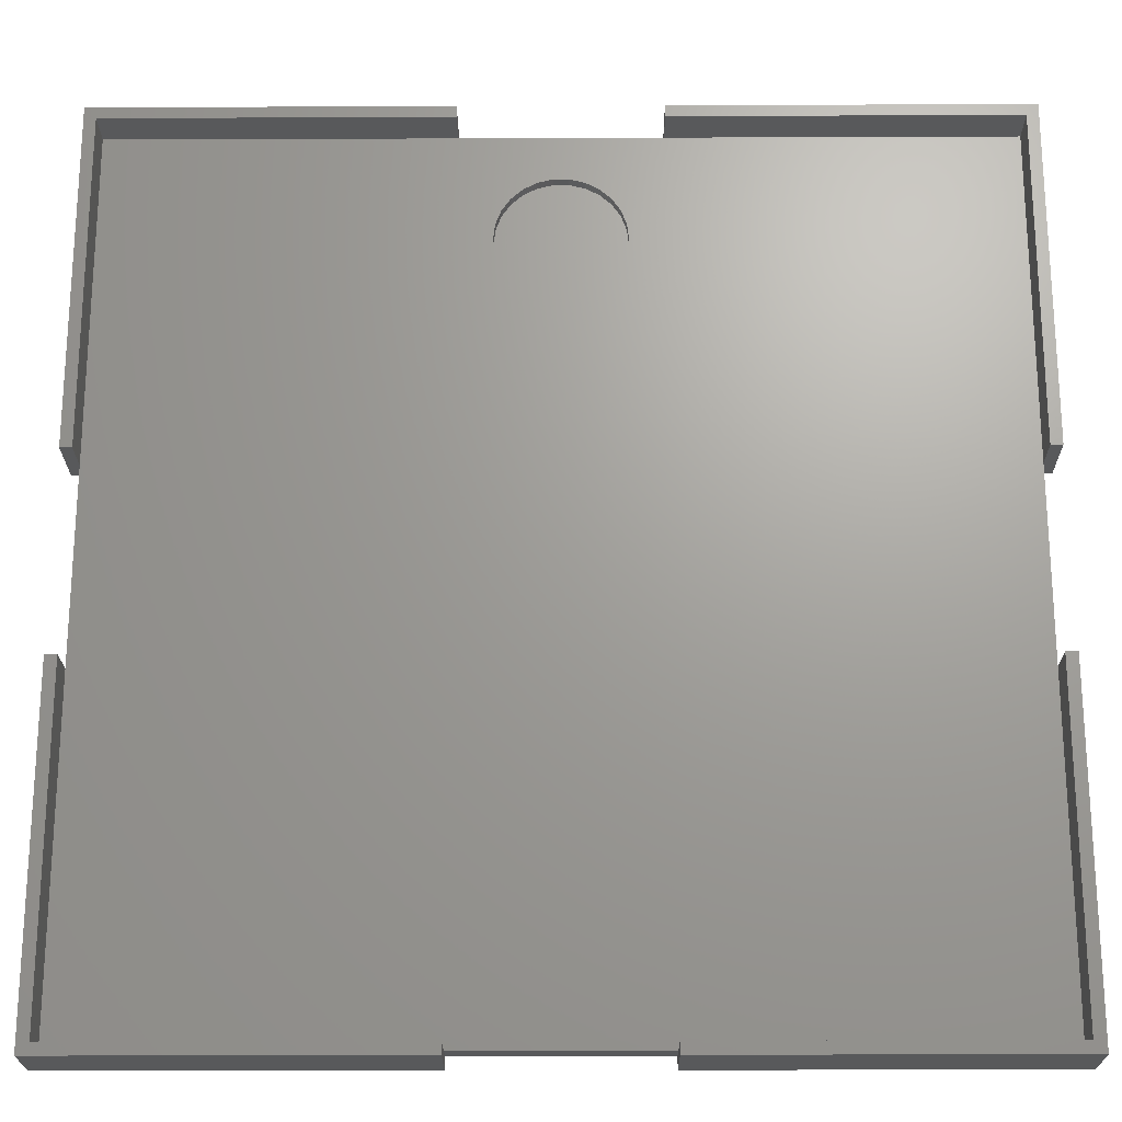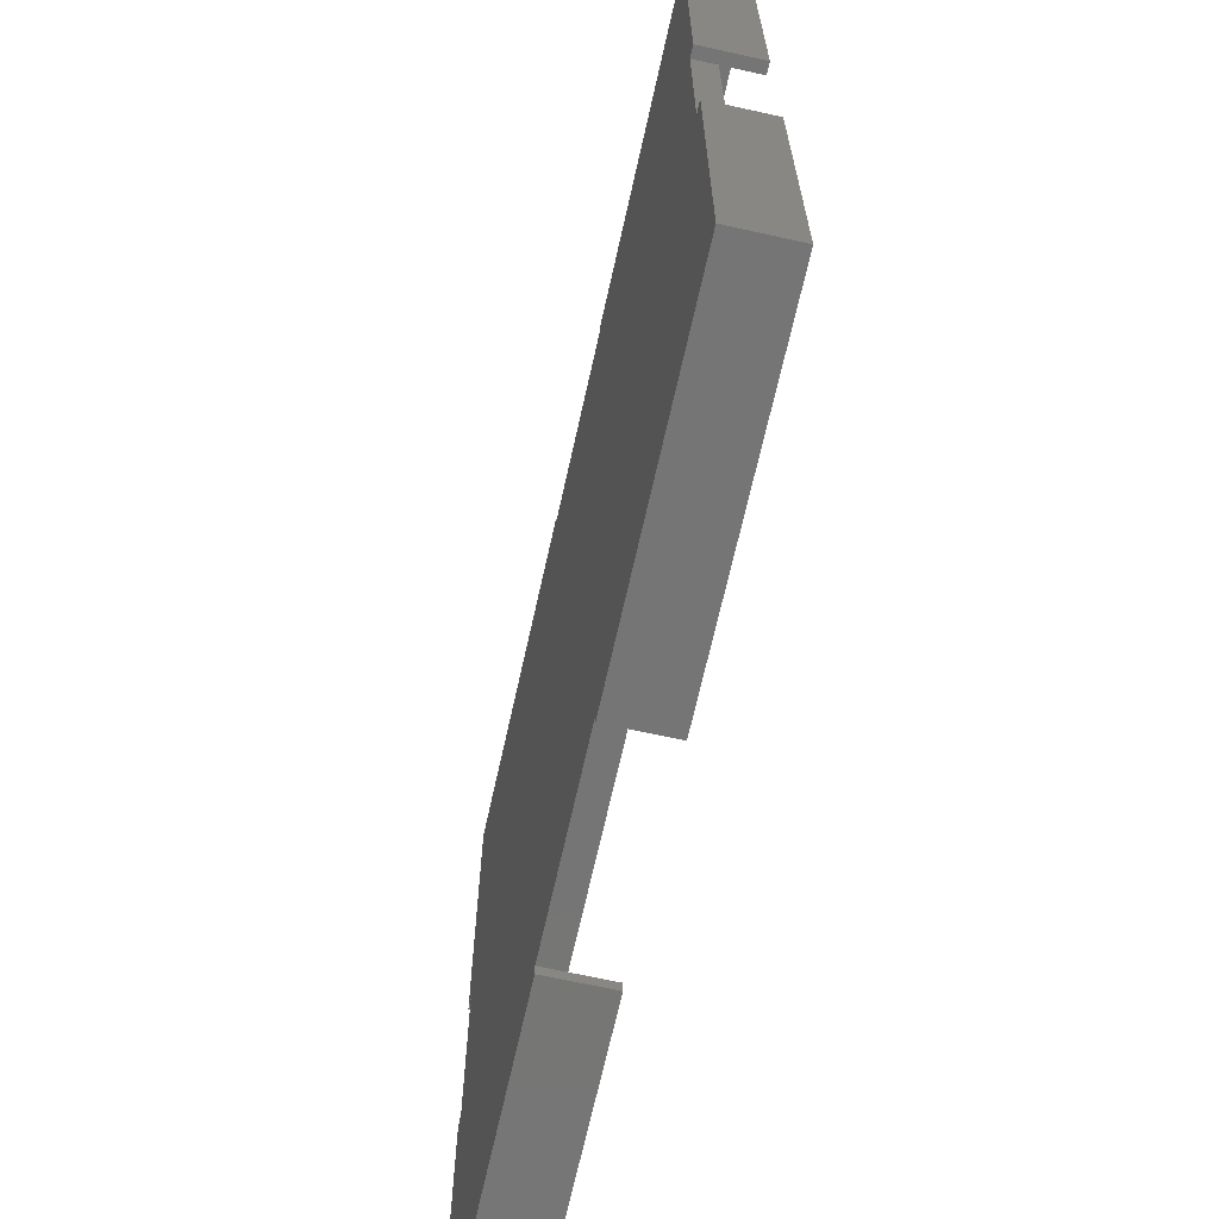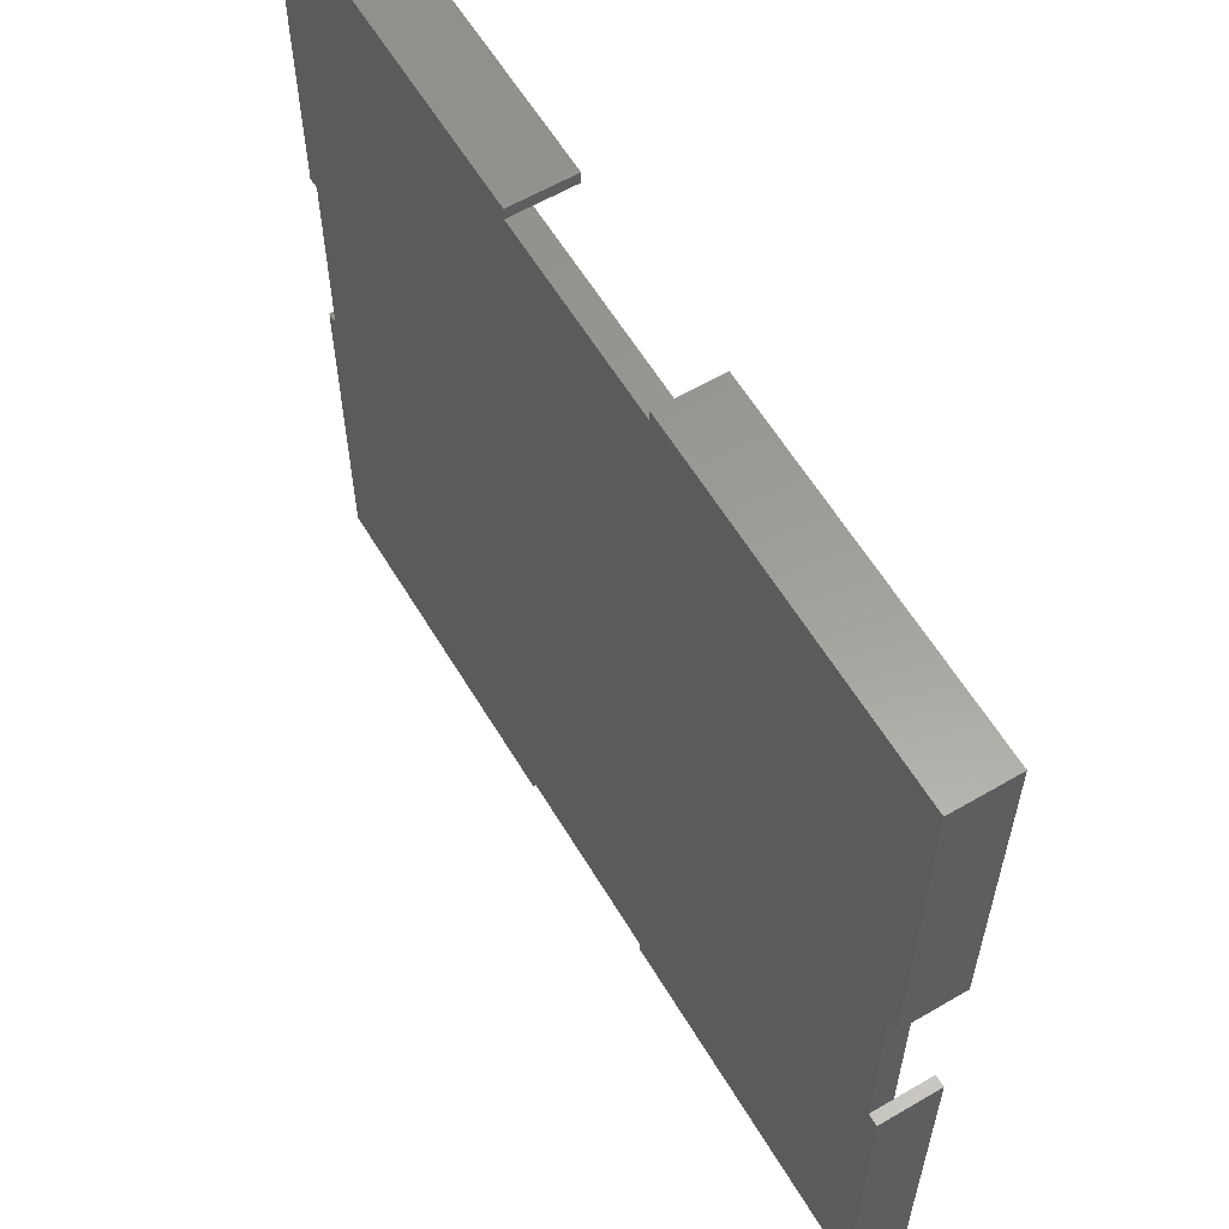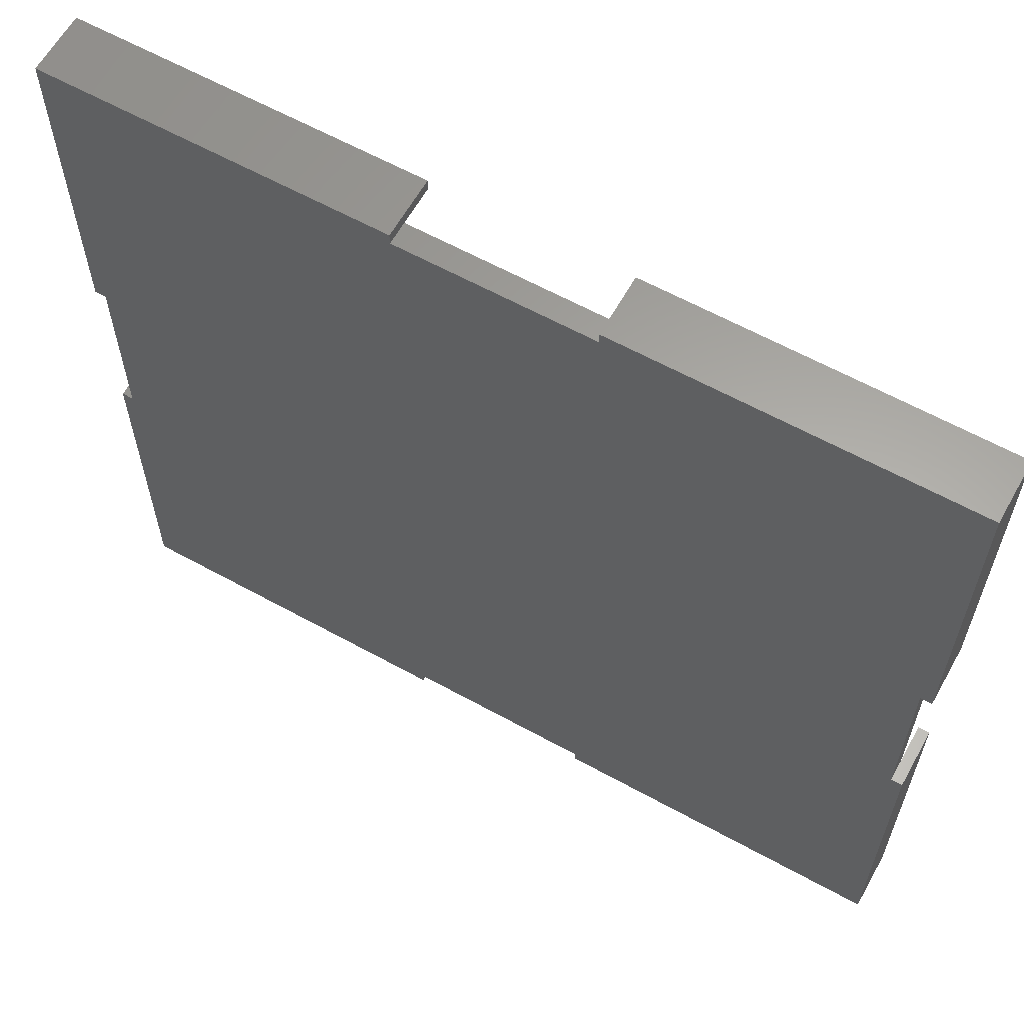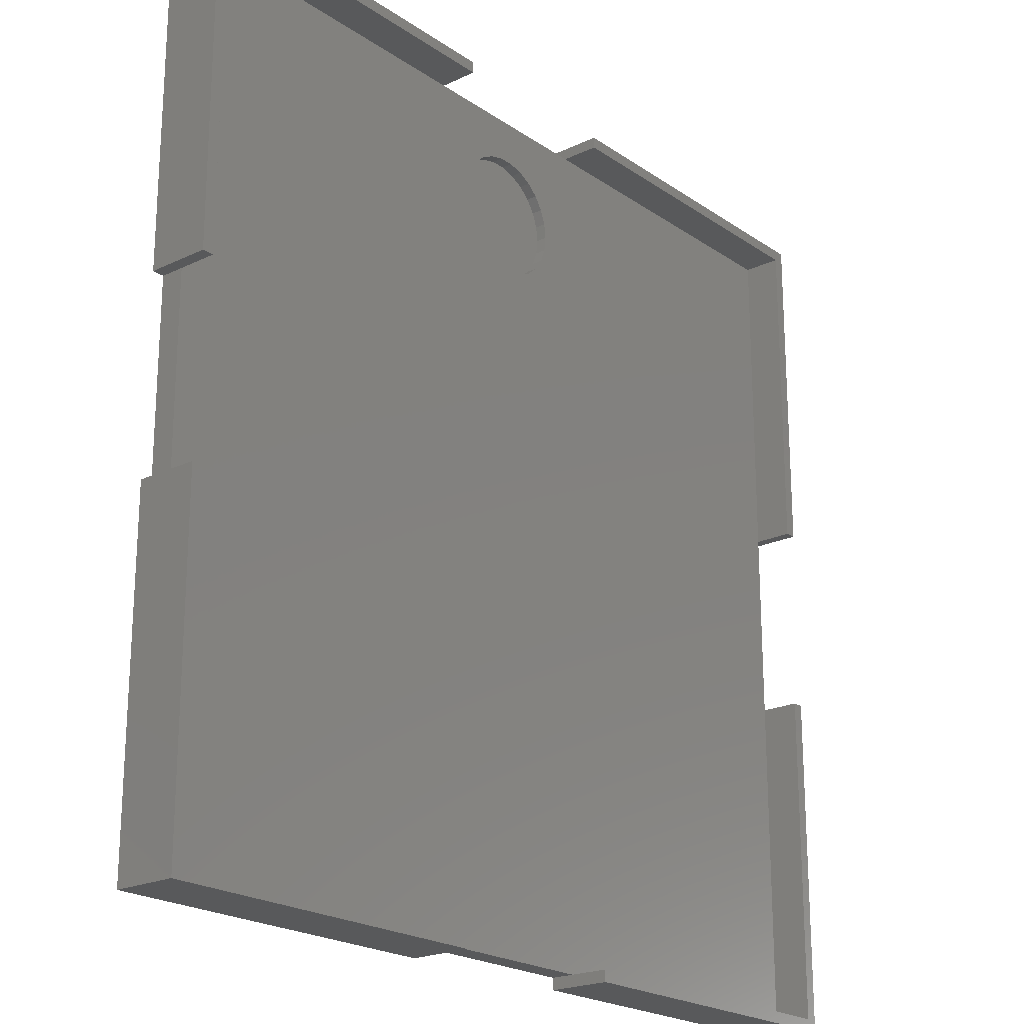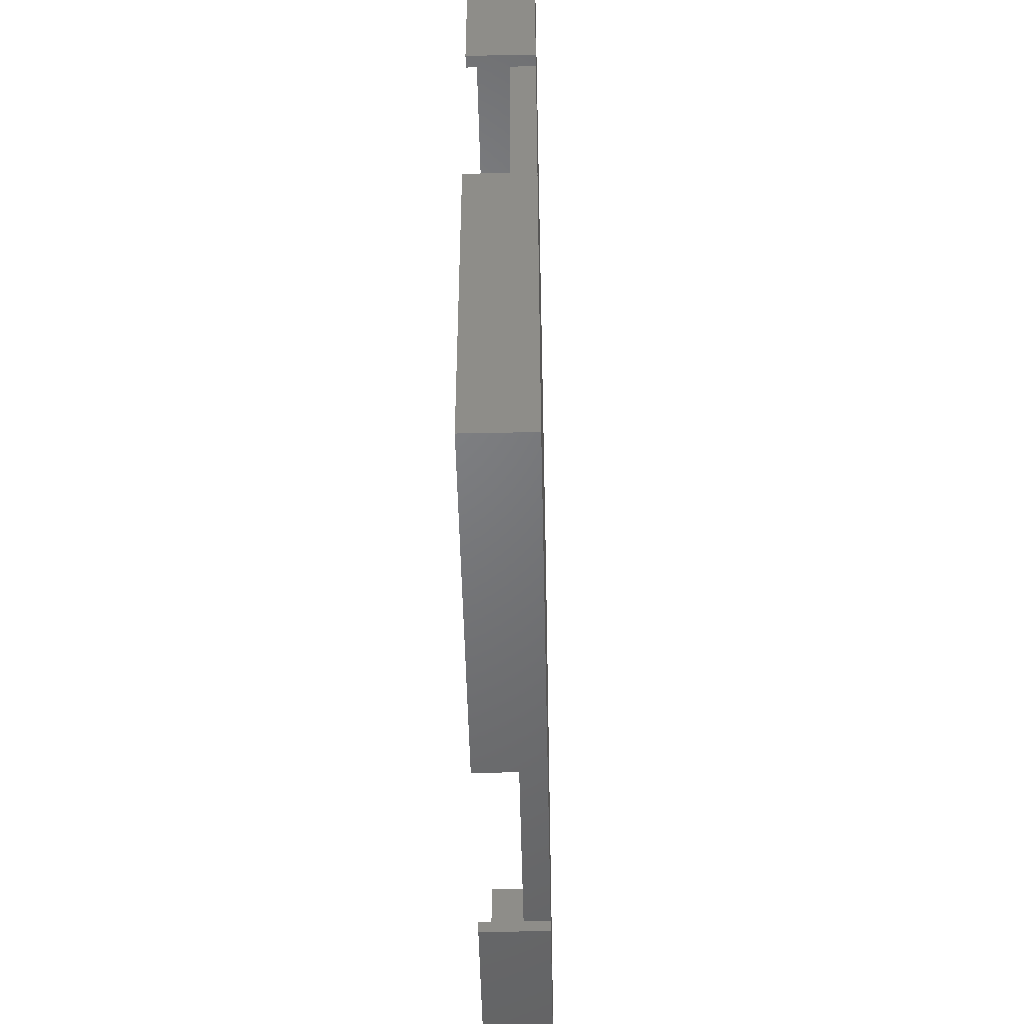
<metadata>
{"format":"stl","ext":"stl","renderer":"f3d","projection":"perspective","resolution":1024,"background":"white","views":[{"elev":-21.8,"azim":0.4,"up":"+Y"},{"elev":-67.7,"azim":-102.5,"up":"+Y"},{"elev":60.2,"azim":-120.9,"up":"+Y"},{"elev":62.2,"azim":-150.8,"up":"+Y"},{"elev":-21.5,"azim":-50.0,"up":"+Y"},{"elev":-50.2,"azim":91.3,"up":"+Y"}]}
</metadata>
<code>
# stl→obj: 108 verts, 212 faces
v 0 0 0
v 0 44.75 8
v 0 44.75 0
v 0 0 8
v 0 69.75 0
v 0 114.5 8
v 0 114.5 0
v 0 69.75 8
v 1.5 44.75 8
v 1.5 1.5 8
v 44.75 0 8
v 44.75 1.5 8
v 113 1.5 8
v 114.5 44.75 8
v 113 44.75 8
v 114.5 0 8
v 69.75 0 8
v 69.75 1.5 8
v 114.5 114.5 8
v 113 113 8
v 114.5 69.75 8
v 69.75 114.5 8
v 69.75 113 8
v 113 69.75 8
v 44.75 114.5 8
v 1.5 113 8
v 44.75 113 8
v 1.5 69.75 8
v 114.5 44.75 0
v 114.5 0 0
v 114.5 114.5 0
v 114.5 69.75 0
v 69.75 114.5 0
v 44.75 114.5 0
v 113 44.75 0
v 69.75 1.5 0
v 69.75 0 0
v 113 69.75 0
v 69.75 113 0
v 44.75 1.5 0
v 44.75 0 0
v 1.5 44.75 0
v 44.75 113 0
v 1.5 69.75 0
v 1.5 44.75 3
v 1.5 1.5 3
v 1.5 113 3
v 1.5 69.75 3
v 113 1.5 3
v 113 44.75 3
v 113 69.75 3
v 113 113 3
v 69.75 113 3
v 44.75 113 3
v 65.14 97.26 3
v 63.33 93.81 3
v 64.44 95.42 3
v 65.38 99.2 3
v 65.14 101.1 3
v 64.44 103 3
v 63.33 104.6 3
v 61.87 105.9 3
v 60.13 106.8 3
v 58.23 107.3 3
v 56.27 107.3 3
v 49.36 101.1 3
v 49.12 99.2 3
v 50.06 103 3
v 51.17 104.6 3
v 52.63 105.9 3
v 54.37 106.8 3
v 61.87 92.51 3
v 60.13 91.6 3
v 69.75 1.5 3
v 58.23 91.13 3
v 56.27 91.13 3
v 54.37 91.6 3
v 52.63 92.51 3
v 51.17 93.81 3
v 50.06 95.42 3
v 49.36 97.26 3
v 44.75 1.5 3
v 65.38 99.2 1.6
v 65.14 101.1 1.6
v 56.27 107.3 1.6
v 58.23 107.3 1.6
v 60.13 91.6 1.6
v 58.23 91.13 1.6
v 61.87 105.9 1.6
v 63.33 104.6 1.6
v 60.13 106.8 1.6
v 51.17 104.6 1.6
v 52.63 105.9 1.6
v 54.37 106.8 1.6
v 54.37 91.6 1.6
v 52.63 92.51 1.6
v 64.44 103 1.6
v 50.06 103 1.6
v 49.36 101.1 1.6
v 65.14 97.26 1.6
v 64.44 95.42 1.6
v 63.33 93.81 1.6
v 61.87 92.51 1.6
v 56.27 91.13 1.6
v 51.17 93.81 1.6
v 50.06 95.42 1.6
v 49.36 97.26 1.6
v 49.12 99.2 1.6
f 1 2 3
f 2 1 4
f 5 6 7
f 6 5 8
f 9 2 10
f 10 11 12
f 10 4 11
f 4 10 2
f 13 14 15
f 14 13 16
f 17 13 18
f 13 17 16
f 19 20 21
f 22 20 19
f 20 22 23
f 21 20 24
f 25 26 27
f 6 26 25
f 8 26 6
f 26 8 28
f 16 29 14
f 29 16 30
f 21 31 19
f 31 21 32
f 31 22 19
f 22 31 33
f 34 6 25
f 6 34 7
f 30 35 29
f 30 36 35
f 36 30 37
f 38 31 32
f 35 36 38
f 39 38 36
f 38 39 31
f 31 39 33
f 1 40 41
f 40 42 43
f 44 43 42
f 40 1 42
f 42 1 3
f 40 39 36
f 39 40 43
f 7 43 44
f 7 44 5
f 43 7 34
f 1 11 4
f 11 1 41
f 37 16 17
f 16 37 30
f 10 45 9
f 45 10 46
f 28 47 26
f 47 28 48
f 42 48 44
f 48 42 45
f 49 15 50
f 15 49 13
f 51 20 52
f 20 51 24
f 50 38 51
f 38 50 35
f 53 20 23
f 20 53 52
f 47 27 26
f 27 47 54
f 39 54 53
f 54 39 43
f 55 51 52
f 56 51 57
f 58 52 53
f 51 55 57
f 52 58 55
f 53 59 58
f 53 60 59
f 53 61 60
f 53 62 61
f 53 63 62
f 53 64 63
f 53 65 64
f 54 65 53
f 66 54 67
f 68 54 66
f 69 54 68
f 70 54 69
f 71 54 70
f 65 54 71
f 72 51 56
f 73 51 72
f 51 73 50
f 50 74 49
f 75 50 73
f 50 75 74
f 76 74 75
f 45 76 77
f 48 77 78
f 48 78 79
f 48 79 80
f 48 80 81
f 47 67 54
f 67 47 81
f 76 82 74
f 81 47 48
f 77 48 45
f 76 45 82
f 82 45 46
f 82 10 12
f 10 82 46
f 49 18 13
f 18 49 74
f 40 74 82
f 74 40 36
f 11 82 12
f 41 82 11
f 82 41 40
f 37 74 36
f 17 74 37
f 74 17 18
f 54 25 27
f 25 54 34
f 34 54 43
f 53 33 39
f 33 53 22
f 22 53 23
f 45 2 9
f 3 45 42
f 45 3 2
f 8 48 28
f 5 48 8
f 48 5 44
f 14 50 15
f 29 50 14
f 50 29 35
f 51 21 24
f 32 51 38
f 51 32 21
f 83 59 84
f 59 83 58
f 85 64 65
f 64 85 86
f 87 75 73
f 75 87 88
f 89 61 62
f 61 89 90
f 91 62 63
f 62 91 89
f 92 70 69
f 70 92 93
f 94 65 71
f 65 94 85
f 95 78 77
f 78 95 96
f 97 61 90
f 61 97 60
f 84 60 97
f 60 84 59
f 86 63 64
f 63 86 91
f 66 98 68
f 98 66 99
f 84 100 83
f 97 100 84
f 97 101 100
f 90 101 97
f 90 102 101
f 89 102 90
f 89 103 102
f 91 103 89
f 91 87 103
f 86 87 91
f 86 88 87
f 85 88 86
f 85 104 88
f 94 104 85
f 94 95 104
f 93 95 94
f 93 96 95
f 92 96 93
f 92 105 96
f 98 105 92
f 98 106 105
f 99 106 98
f 99 107 106
f 107 99 108
f 68 92 69
f 92 68 98
f 67 99 66
f 99 67 108
f 93 71 70
f 71 93 94
f 100 58 83
f 58 100 55
f 104 77 76
f 77 104 95
f 96 79 78
f 79 96 105
f 80 107 81
f 107 80 106
f 81 108 67
f 108 81 107
f 102 57 101
f 57 102 56
f 103 73 72
f 73 103 87
f 88 76 75
f 76 88 104
f 79 106 80
f 106 79 105
f 101 55 100
f 55 101 57
f 102 72 56
f 72 102 103

</code>
